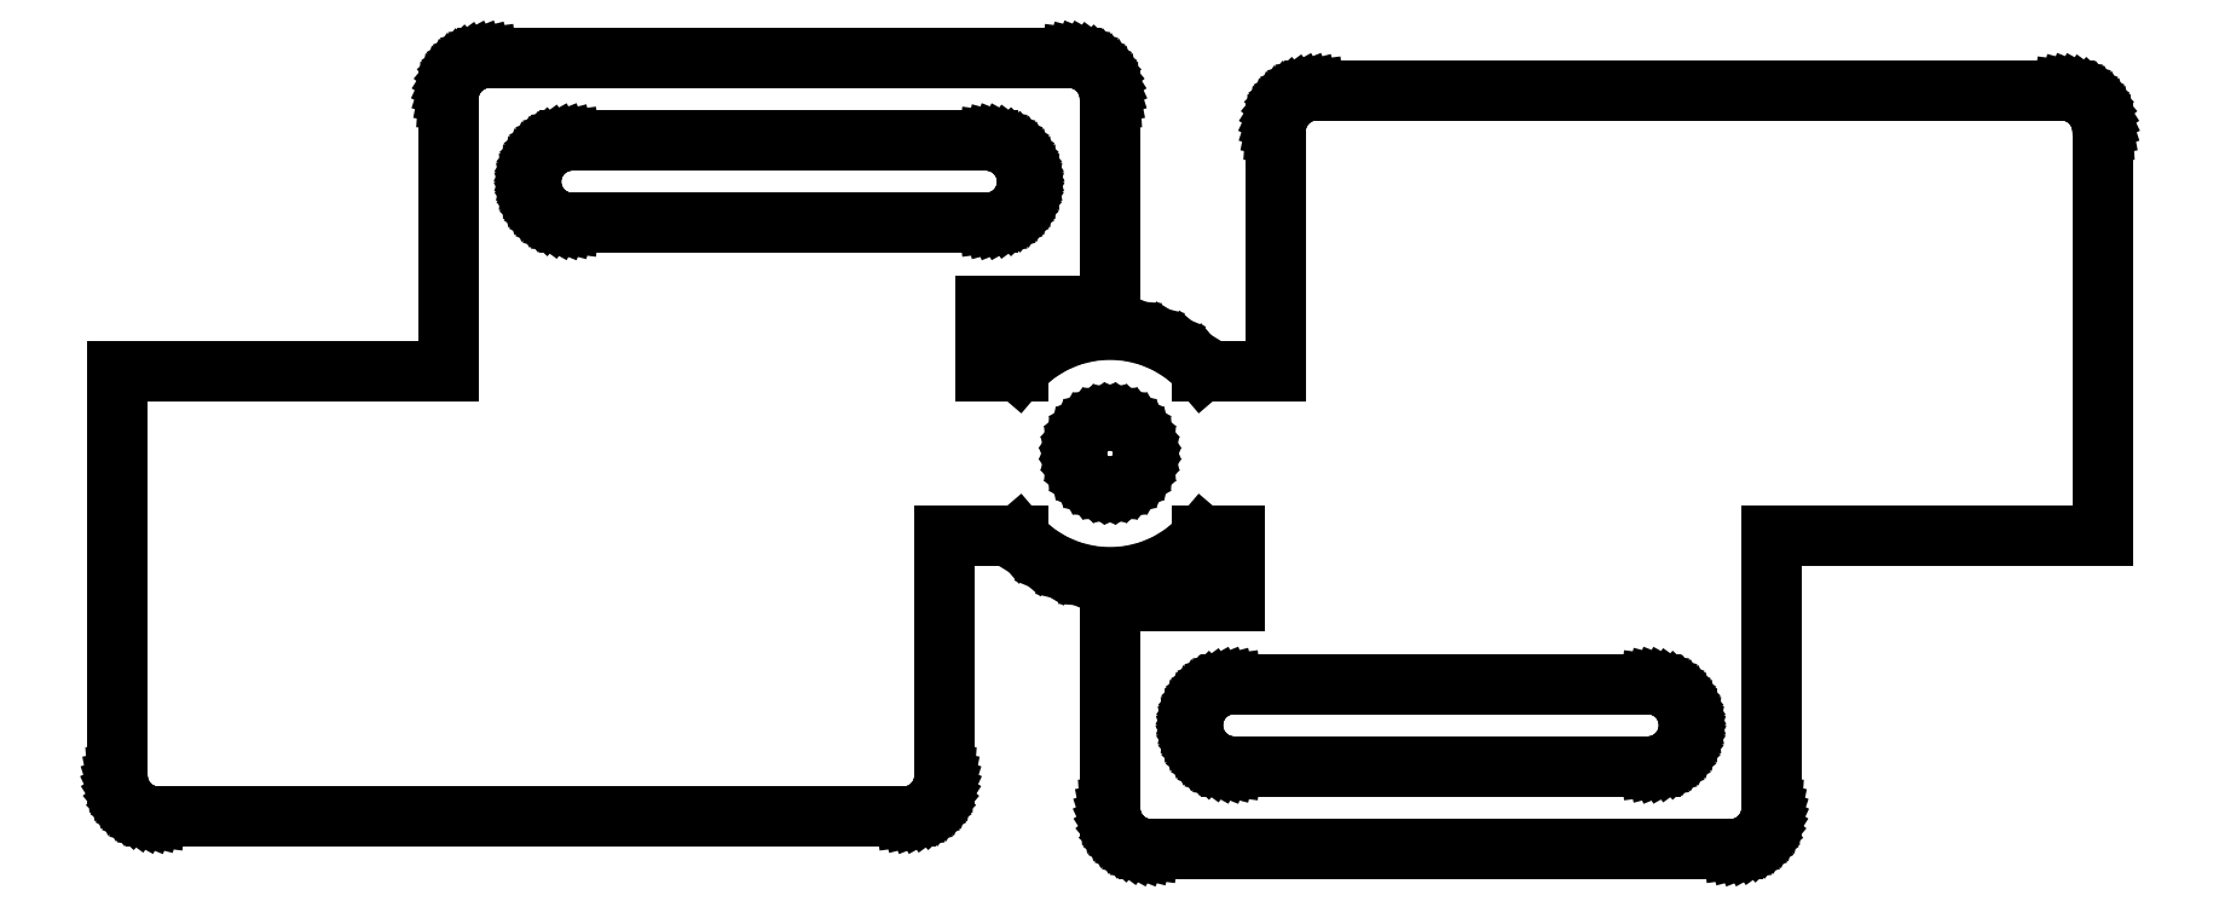
<metadata>
{"format":"dxf","ext":"dxf","renderer":"ezdxf+matplotlib","layout":"modelspace","background":"white","min_lineweight":24,"dpi":150}
</metadata>
<code>
0
SECTION
2
ENTITIES
0
LINE
8
0
10
75.94
20
-47.77
11
76.55
21
-47.61
0
LINE
8
0
10
76.55
20
-47.61
11
77.13
21
-47.38
0
LINE
8
0
10
77.13
20
-47.38
11
77.68
21
-47.08
0
LINE
8
0
10
77.68
20
-47.08
11
78.19
21
-46.71
0
LINE
8
0
10
78.19
20
-46.71
11
78.64
21
-46.28
0
LINE
8
0
10
78.64
20
-46.28
11
79.05
21
-45.79
0
LINE
8
0
10
79.05
20
-45.79
11
79.38
21
-45.26
0
LINE
8
0
10
79.38
20
-45.26
11
79.65
21
-44.69
0
LINE
8
0
10
79.65
20
-44.69
11
79.84
21
-44.1
0
LINE
8
0
10
79.84
20
-44.1
11
79.96
21
-43.48
0
LINE
8
0
10
79.96
20
-43.48
11
80
21
-42.85
0
LINE
8
0
10
80
20
-42.85
11
80
21
-10
0
LINE
8
0
10
80
20
-10
11
120
21
-10
0
LINE
8
0
10
120
20
-10
11
120
21
38.93
0
LINE
8
0
10
120
20
38.93
11
120
21
39.55
0
LINE
8
0
10
120
20
39.55
11
119.8
21
40.17
0
LINE
8
0
10
119.8
20
40.17
11
119.6
21
40.77
0
LINE
8
0
10
119.6
20
40.77
11
119.4
21
41.34
0
LINE
8
0
10
119.4
20
41.34
11
119
21
41.87
0
LINE
8
0
10
119
20
41.87
11
118.6
21
42.35
0
LINE
8
0
10
118.6
20
42.35
11
118.2
21
42.78
0
LINE
8
0
10
118.2
20
42.78
11
117.7
21
43.15
0
LINE
8
0
10
117.7
20
43.15
11
117.1
21
43.45
0
LINE
8
0
10
117.1
20
43.45
11
116.5
21
43.68
0
LINE
8
0
10
116.5
20
43.68
11
115.9
21
43.84
0
LINE
8
0
10
115.9
20
43.84
11
115.3
21
43.92
0
LINE
8
0
10
115.3
20
43.92
11
24.69
21
43.92
0
LINE
8
0
10
24.69
20
43.92
11
24.06
21
43.84
0
LINE
8
0
10
24.06
20
43.84
11
23.45
21
43.68
0
LINE
8
0
10
23.45
20
43.68
11
22.87
21
43.45
0
LINE
8
0
10
22.87
20
43.45
11
22.32
21
43.15
0
LINE
8
0
10
22.32
20
43.15
11
21.81
21
42.78
0
LINE
8
0
10
21.81
20
42.78
11
21.36
21
42.35
0
LINE
8
0
10
21.36
20
42.35
11
20.95
21
41.87
0
LINE
8
0
10
20.95
20
41.87
11
20.62
21
41.34
0
LINE
8
0
10
20.62
20
41.34
11
20.35
21
40.77
0
LINE
8
0
10
20.35
20
40.77
11
20.16
21
40.17
0
LINE
8
0
10
20.16
20
40.17
11
20.04
21
39.55
0
LINE
8
0
10
20.04
20
39.55
11
20
21
38.93
0
LINE
8
0
10
20
20
38.93
11
20
21
10
0
LINE
8
0
10
20
20
10
11
11.12
21
10
0
LINE
8
0
10
11.12
20
10
11
10.61
21
10.61
0
LINE
8
0
10
10.61
20
10.61
11
8.817
21
12.14
0
LINE
8
0
10
8.817
20
12.14
11
6.81
21
13.37
0
LINE
8
0
10
6.81
20
13.37
11
4.635
21
14.27
0
LINE
8
0
10
4.635
20
14.27
11
2.347
21
14.82
0
LINE
8
0
10
2.347
20
14.82
11
0
21
15
0
LINE
8
0
10
0
20
15
11
-2.347
21
14.82
0
LINE
8
0
10
-2.347
20
14.82
11
-4.635
21
14.27
0
LINE
8
0
10
-4.635
20
14.27
11
-6.81
21
13.37
0
LINE
8
0
10
-6.81
20
13.37
11
-8.817
21
12.14
0
LINE
8
0
10
-8.817
20
12.14
11
-10.61
21
10.61
0
LINE
8
0
10
-10.61
20
10.61
11
-11.12
21
10
0
LINE
8
0
10
-11.12
20
10
11
-15
21
10
0
LINE
8
0
10
-15
20
10
11
-15
21
17.85
0
LINE
8
0
10
-15
20
17.85
11
0
21
17.85
0
LINE
8
0
10
0
20
17.85
11
0
21
42.85
0
LINE
8
0
10
0
20
42.85
11
-0.03941
21
43.48
0
LINE
8
0
10
-0.03941
20
43.48
11
-0.1571
21
44.1
0
LINE
8
0
10
-0.1571
20
44.1
11
-0.3511
21
44.69
0
LINE
8
0
10
-0.3511
20
44.69
11
-0.6185
21
45.26
0
LINE
8
0
10
-0.6185
20
45.26
11
-0.9549
21
45.79
0
LINE
8
0
10
-0.9549
20
45.79
11
-1.355
21
46.28
0
LINE
8
0
10
-1.355
20
46.28
11
-1.813
21
46.71
0
LINE
8
0
10
-1.813
20
46.71
11
-2.321
21
47.08
0
LINE
8
0
10
-2.321
20
47.08
11
-2.871
21
47.38
0
LINE
8
0
10
-2.871
20
47.38
11
-3.455
21
47.61
0
LINE
8
0
10
-3.455
20
47.61
11
-4.063
21
47.77
0
LINE
8
0
10
-4.063
20
47.77
11
-4.686
21
47.84
0
LINE
8
0
10
-4.686
20
47.84
11
-75.31
21
47.84
0
LINE
8
0
10
-75.31
20
47.84
11
-75.94
21
47.77
0
LINE
8
0
10
-75.94
20
47.77
11
-76.55
21
47.61
0
LINE
8
0
10
-76.55
20
47.61
11
-77.13
21
47.38
0
LINE
8
0
10
-77.13
20
47.38
11
-77.68
21
47.08
0
LINE
8
0
10
-77.68
20
47.08
11
-78.19
21
46.71
0
LINE
8
0
10
-78.19
20
46.71
11
-78.64
21
46.28
0
LINE
8
0
10
-78.64
20
46.28
11
-79.05
21
45.79
0
LINE
8
0
10
-79.05
20
45.79
11
-79.38
21
45.26
0
LINE
8
0
10
-79.38
20
45.26
11
-79.65
21
44.69
0
LINE
8
0
10
-79.65
20
44.69
11
-79.84
21
44.1
0
LINE
8
0
10
-79.84
20
44.1
11
-79.96
21
43.48
0
LINE
8
0
10
-79.96
20
43.48
11
-80
21
42.85
0
LINE
8
0
10
-80
20
42.85
11
-80
21
10
0
LINE
8
0
10
-80
20
10
11
-120
21
10
0
LINE
8
0
10
-120
20
10
11
-120
21
-38.93
0
LINE
8
0
10
-120
20
-38.93
11
-120
21
-39.55
0
LINE
8
0
10
-120
20
-39.55
11
-119.8
21
-40.17
0
LINE
8
0
10
-119.8
20
-40.17
11
-119.6
21
-40.77
0
LINE
8
0
10
-119.6
20
-40.77
11
-119.4
21
-41.34
0
LINE
8
0
10
-119.4
20
-41.34
11
-119
21
-41.87
0
LINE
8
0
10
-119
20
-41.87
11
-118.6
21
-42.35
0
LINE
8
0
10
-118.6
20
-42.35
11
-118.2
21
-42.78
0
LINE
8
0
10
-118.2
20
-42.78
11
-117.7
21
-43.15
0
LINE
8
0
10
-117.7
20
-43.15
11
-117.1
21
-43.45
0
LINE
8
0
10
-117.1
20
-43.45
11
-116.5
21
-43.68
0
LINE
8
0
10
-116.5
20
-43.68
11
-115.9
21
-43.84
0
LINE
8
0
10
-115.9
20
-43.84
11
-115.3
21
-43.92
0
LINE
8
0
10
-115.3
20
-43.92
11
-24.69
21
-43.92
0
LINE
8
0
10
-24.69
20
-43.92
11
-24.06
21
-43.84
0
LINE
8
0
10
-24.06
20
-43.84
11
-23.45
21
-43.68
0
LINE
8
0
10
-23.45
20
-43.68
11
-22.87
21
-43.45
0
LINE
8
0
10
-22.87
20
-43.45
11
-22.32
21
-43.15
0
LINE
8
0
10
-22.32
20
-43.15
11
-21.81
21
-42.78
0
LINE
8
0
10
-21.81
20
-42.78
11
-21.36
21
-42.35
0
LINE
8
0
10
-21.36
20
-42.35
11
-20.95
21
-41.87
0
LINE
8
0
10
-20.95
20
-41.87
11
-20.62
21
-41.34
0
LINE
8
0
10
-20.62
20
-41.34
11
-20.35
21
-40.77
0
LINE
8
0
10
-20.35
20
-40.77
11
-20.16
21
-40.17
0
LINE
8
0
10
-20.16
20
-40.17
11
-20.04
21
-39.55
0
LINE
8
0
10
-20.04
20
-39.55
11
-20
21
-38.93
0
LINE
8
0
10
-20
20
-38.93
11
-20
21
-10
0
LINE
8
0
10
-20
20
-10
11
-11.12
21
-10
0
LINE
8
0
10
-11.12
20
-10
11
-10.61
21
-10.61
0
LINE
8
0
10
-10.61
20
-10.61
11
-8.817
21
-12.14
0
LINE
8
0
10
-8.817
20
-12.14
11
-6.81
21
-13.37
0
LINE
8
0
10
-6.81
20
-13.37
11
-4.635
21
-14.27
0
LINE
8
0
10
-4.635
20
-14.27
11
-2.347
21
-14.82
0
LINE
8
0
10
-2.347
20
-14.82
11
0
21
-15
0
LINE
8
0
10
0
20
-15
11
2.347
21
-14.82
0
LINE
8
0
10
2.347
20
-14.82
11
4.635
21
-14.27
0
LINE
8
0
10
4.635
20
-14.27
11
6.81
21
-13.37
0
LINE
8
0
10
6.81
20
-13.37
11
8.817
21
-12.14
0
LINE
8
0
10
8.817
20
-12.14
11
10.61
21
-10.61
0
LINE
8
0
10
10.61
20
-10.61
11
11.12
21
-10
0
LINE
8
0
10
11.12
20
-10
11
15
21
-10
0
LINE
8
0
10
15
20
-10
11
15
21
-17.85
0
LINE
8
0
10
15
20
-17.85
11
0
21
-17.85
0
LINE
8
0
10
0
20
-17.85
11
0
21
-42.85
0
LINE
8
0
10
0
20
-42.85
11
0.03941
21
-43.48
0
LINE
8
0
10
0.03941
20
-43.48
11
0.1571
21
-44.1
0
LINE
8
0
10
0.1571
20
-44.1
11
0.3511
21
-44.69
0
LINE
8
0
10
0.3511
20
-44.69
11
0.6185
21
-45.26
0
LINE
8
0
10
0.6185
20
-45.26
11
0.9549
21
-45.79
0
LINE
8
0
10
0.9549
20
-45.79
11
1.355
21
-46.28
0
LINE
8
0
10
1.355
20
-46.28
11
1.813
21
-46.71
0
LINE
8
0
10
1.813
20
-46.71
11
2.321
21
-47.08
0
LINE
8
0
10
2.321
20
-47.08
11
2.871
21
-47.38
0
LINE
8
0
10
2.871
20
-47.38
11
3.455
21
-47.61
0
LINE
8
0
10
3.455
20
-47.61
11
4.063
21
-47.77
0
LINE
8
0
10
4.063
20
-47.77
11
4.686
21
-47.84
0
LINE
8
0
10
4.686
20
-47.84
11
75.31
21
-47.84
0
LINE
8
0
10
75.31
20
-47.84
11
75.94
21
-47.77
0
LINE
8
0
10
-65.31
20
27.86
11
-65.94
21
27.94
0
LINE
8
0
10
-65.94
20
27.94
11
-66.55
21
28.1
0
LINE
8
0
10
-66.55
20
28.1
11
-67.13
21
28.33
0
LINE
8
0
10
-67.13
20
28.33
11
-67.68
21
28.63
0
LINE
8
0
10
-67.68
20
28.63
11
-68.19
21
29
0
LINE
8
0
10
-68.19
20
29
11
-68.64
21
29.43
0
LINE
8
0
10
-68.64
20
29.43
11
-69.05
21
29.92
0
LINE
8
0
10
-69.05
20
29.92
11
-69.38
21
30.45
0
LINE
8
0
10
-69.38
20
30.45
11
-69.65
21
31.01
0
LINE
8
0
10
-69.65
20
31.01
11
-69.84
21
31.61
0
LINE
8
0
10
-69.84
20
31.61
11
-69.96
21
32.23
0
LINE
8
0
10
-69.96
20
32.23
11
-70
21
32.85
0
LINE
8
0
10
-70
20
32.85
11
-69.96
21
33.48
0
LINE
8
0
10
-69.96
20
33.48
11
-69.84
21
34.1
0
LINE
8
0
10
-69.84
20
34.1
11
-69.65
21
34.69
0
LINE
8
0
10
-69.65
20
34.69
11
-69.38
21
35.26
0
LINE
8
0
10
-69.38
20
35.26
11
-69.05
21
35.79
0
LINE
8
0
10
-69.05
20
35.79
11
-68.64
21
36.28
0
LINE
8
0
10
-68.64
20
36.28
11
-68.19
21
36.71
0
LINE
8
0
10
-68.19
20
36.71
11
-67.68
21
37.08
0
LINE
8
0
10
-67.68
20
37.08
11
-67.13
21
37.38
0
LINE
8
0
10
-67.13
20
37.38
11
-66.55
21
37.61
0
LINE
8
0
10
-66.55
20
37.61
11
-65.94
21
37.77
0
LINE
8
0
10
-65.94
20
37.77
11
-65.31
21
37.84
0
LINE
8
0
10
-65.31
20
37.84
11
-14.69
21
37.84
0
LINE
8
0
10
-14.69
20
37.84
11
-14.06
21
37.77
0
LINE
8
0
10
-14.06
20
37.77
11
-13.45
21
37.61
0
LINE
8
0
10
-13.45
20
37.61
11
-12.87
21
37.38
0
LINE
8
0
10
-12.87
20
37.38
11
-12.32
21
37.08
0
LINE
8
0
10
-12.32
20
37.08
11
-11.81
21
36.71
0
LINE
8
0
10
-11.81
20
36.71
11
-11.36
21
36.28
0
LINE
8
0
10
-11.36
20
36.28
11
-10.95
21
35.79
0
LINE
8
0
10
-10.95
20
35.79
11
-10.62
21
35.26
0
LINE
8
0
10
-10.62
20
35.26
11
-10.35
21
34.69
0
LINE
8
0
10
-10.35
20
34.69
11
-10.16
21
34.1
0
LINE
8
0
10
-10.16
20
34.1
11
-10.04
21
33.48
0
LINE
8
0
10
-10.04
20
33.48
11
-10
21
32.85
0
LINE
8
0
10
-10
20
32.85
11
-10.04
21
32.23
0
LINE
8
0
10
-10.04
20
32.23
11
-10.16
21
31.61
0
LINE
8
0
10
-10.16
20
31.61
11
-10.35
21
31.01
0
LINE
8
0
10
-10.35
20
31.01
11
-10.62
21
30.45
0
LINE
8
0
10
-10.62
20
30.45
11
-10.95
21
29.92
0
LINE
8
0
10
-10.95
20
29.92
11
-11.36
21
29.43
0
LINE
8
0
10
-11.36
20
29.43
11
-11.81
21
29
0
LINE
8
0
10
-11.81
20
29
11
-12.32
21
28.63
0
LINE
8
0
10
-12.32
20
28.63
11
-12.87
21
28.33
0
LINE
8
0
10
-12.87
20
28.33
11
-13.45
21
28.1
0
LINE
8
0
10
-13.45
20
28.1
11
-14.06
21
27.94
0
LINE
8
0
10
-14.06
20
27.94
11
-14.69
21
27.86
0
LINE
8
0
10
-14.69
20
27.86
11
-65.31
21
27.86
0
LINE
8
0
10
-0.6335
20
-4
11
-1.252
21
-3.852
0
LINE
8
0
10
-1.252
20
-3.852
11
-1.839
21
-3.609
0
LINE
8
0
10
-1.839
20
-3.609
11
-2.381
21
-3.276
0
LINE
8
0
10
-2.381
20
-3.276
11
-2.864
21
-2.864
0
LINE
8
0
10
-2.864
20
-2.864
11
-3.276
21
-2.381
0
LINE
8
0
10
-3.276
20
-2.381
11
-3.609
21
-1.839
0
LINE
8
0
10
-3.609
20
-1.839
11
-3.852
21
-1.252
0
LINE
8
0
10
-3.852
20
-1.252
11
-4
21
-0.6335
0
LINE
8
0
10
-4
20
-0.6335
11
-4.05
21
0
0
LINE
8
0
10
-4.05
20
0
11
-4
21
0.6335
0
LINE
8
0
10
-4
20
0.6335
11
-3.852
21
1.252
0
LINE
8
0
10
-3.852
20
1.252
11
-3.609
21
1.839
0
LINE
8
0
10
-3.609
20
1.839
11
-3.276
21
2.381
0
LINE
8
0
10
-3.276
20
2.381
11
-2.864
21
2.864
0
LINE
8
0
10
-2.864
20
2.864
11
-2.381
21
3.276
0
LINE
8
0
10
-2.381
20
3.276
11
-1.839
21
3.609
0
LINE
8
0
10
-1.839
20
3.609
11
-1.252
21
3.852
0
LINE
8
0
10
-1.252
20
3.852
11
-0.6335
21
4
0
LINE
8
0
10
-0.6335
20
4
11
0
21
4.05
0
LINE
8
0
10
0
20
4.05
11
0.6335
21
4
0
LINE
8
0
10
0.6335
20
4
11
1.252
21
3.852
0
LINE
8
0
10
1.252
20
3.852
11
1.839
21
3.609
0
LINE
8
0
10
1.839
20
3.609
11
2.381
21
3.276
0
LINE
8
0
10
2.381
20
3.276
11
2.864
21
2.864
0
LINE
8
0
10
2.864
20
2.864
11
3.276
21
2.381
0
LINE
8
0
10
3.276
20
2.381
11
3.609
21
1.839
0
LINE
8
0
10
3.609
20
1.839
11
3.852
21
1.252
0
LINE
8
0
10
3.852
20
1.252
11
4
21
0.6335
0
LINE
8
0
10
4
20
0.6335
11
4.05
21
0
0
LINE
8
0
10
4.05
20
0
11
4
21
-0.6335
0
LINE
8
0
10
4
20
-0.6335
11
3.852
21
-1.252
0
LINE
8
0
10
3.852
20
-1.252
11
3.609
21
-1.839
0
LINE
8
0
10
3.609
20
-1.839
11
3.276
21
-2.381
0
LINE
8
0
10
3.276
20
-2.381
11
2.864
21
-2.864
0
LINE
8
0
10
2.864
20
-2.864
11
2.381
21
-3.276
0
LINE
8
0
10
2.381
20
-3.276
11
1.839
21
-3.609
0
LINE
8
0
10
1.839
20
-3.609
11
1.252
21
-3.852
0
LINE
8
0
10
1.252
20
-3.852
11
0.6335
21
-4
0
LINE
8
0
10
0.6335
20
-4
11
0
21
-4.05
0
LINE
8
0
10
0
20
-4.05
11
-0.6335
21
-4
0
LINE
8
0
10
14.69
20
-37.84
11
14.06
21
-37.77
0
LINE
8
0
10
14.06
20
-37.77
11
13.45
21
-37.61
0
LINE
8
0
10
13.45
20
-37.61
11
12.87
21
-37.38
0
LINE
8
0
10
12.87
20
-37.38
11
12.32
21
-37.08
0
LINE
8
0
10
12.32
20
-37.08
11
11.81
21
-36.71
0
LINE
8
0
10
11.81
20
-36.71
11
11.36
21
-36.28
0
LINE
8
0
10
11.36
20
-36.28
11
10.95
21
-35.79
0
LINE
8
0
10
10.95
20
-35.79
11
10.62
21
-35.26
0
LINE
8
0
10
10.62
20
-35.26
11
10.35
21
-34.69
0
LINE
8
0
10
10.35
20
-34.69
11
10.16
21
-34.1
0
LINE
8
0
10
10.16
20
-34.1
11
10.04
21
-33.48
0
LINE
8
0
10
10.04
20
-33.48
11
10
21
-32.85
0
LINE
8
0
10
10
20
-32.85
11
10.04
21
-32.23
0
LINE
8
0
10
10.04
20
-32.23
11
10.16
21
-31.61
0
LINE
8
0
10
10.16
20
-31.61
11
10.35
21
-31.01
0
LINE
8
0
10
10.35
20
-31.01
11
10.62
21
-30.45
0
LINE
8
0
10
10.62
20
-30.45
11
10.95
21
-29.92
0
LINE
8
0
10
10.95
20
-29.92
11
11.36
21
-29.43
0
LINE
8
0
10
11.36
20
-29.43
11
11.81
21
-29
0
LINE
8
0
10
11.81
20
-29
11
12.32
21
-28.63
0
LINE
8
0
10
12.32
20
-28.63
11
12.87
21
-28.33
0
LINE
8
0
10
12.87
20
-28.33
11
13.45
21
-28.1
0
LINE
8
0
10
13.45
20
-28.1
11
14.06
21
-27.94
0
LINE
8
0
10
14.06
20
-27.94
11
14.69
21
-27.86
0
LINE
8
0
10
14.69
20
-27.86
11
65.31
21
-27.86
0
LINE
8
0
10
65.31
20
-27.86
11
65.94
21
-27.94
0
LINE
8
0
10
65.94
20
-27.94
11
66.55
21
-28.1
0
LINE
8
0
10
66.55
20
-28.1
11
67.13
21
-28.33
0
LINE
8
0
10
67.13
20
-28.33
11
67.68
21
-28.63
0
LINE
8
0
10
67.68
20
-28.63
11
68.19
21
-29
0
LINE
8
0
10
68.19
20
-29
11
68.64
21
-29.43
0
LINE
8
0
10
68.64
20
-29.43
11
69.05
21
-29.92
0
LINE
8
0
10
69.05
20
-29.92
11
69.38
21
-30.45
0
LINE
8
0
10
69.38
20
-30.45
11
69.65
21
-31.01
0
LINE
8
0
10
69.65
20
-31.01
11
69.84
21
-31.61
0
LINE
8
0
10
69.84
20
-31.61
11
69.96
21
-32.23
0
LINE
8
0
10
69.96
20
-32.23
11
70
21
-32.85
0
LINE
8
0
10
70
20
-32.85
11
69.96
21
-33.48
0
LINE
8
0
10
69.96
20
-33.48
11
69.84
21
-34.1
0
LINE
8
0
10
69.84
20
-34.1
11
69.65
21
-34.69
0
LINE
8
0
10
69.65
20
-34.69
11
69.38
21
-35.26
0
LINE
8
0
10
69.38
20
-35.26
11
69.05
21
-35.79
0
LINE
8
0
10
69.05
20
-35.79
11
68.64
21
-36.28
0
LINE
8
0
10
68.64
20
-36.28
11
68.19
21
-36.71
0
LINE
8
0
10
68.19
20
-36.71
11
67.68
21
-37.08
0
LINE
8
0
10
67.68
20
-37.08
11
67.13
21
-37.38
0
LINE
8
0
10
67.13
20
-37.38
11
66.55
21
-37.61
0
LINE
8
0
10
66.55
20
-37.61
11
65.94
21
-37.77
0
LINE
8
0
10
65.94
20
-37.77
11
65.31
21
-37.84
0
LINE
8
0
10
65.31
20
-37.84
11
14.69
21
-37.84
0
ENDSEC
0
EOF

</code>
